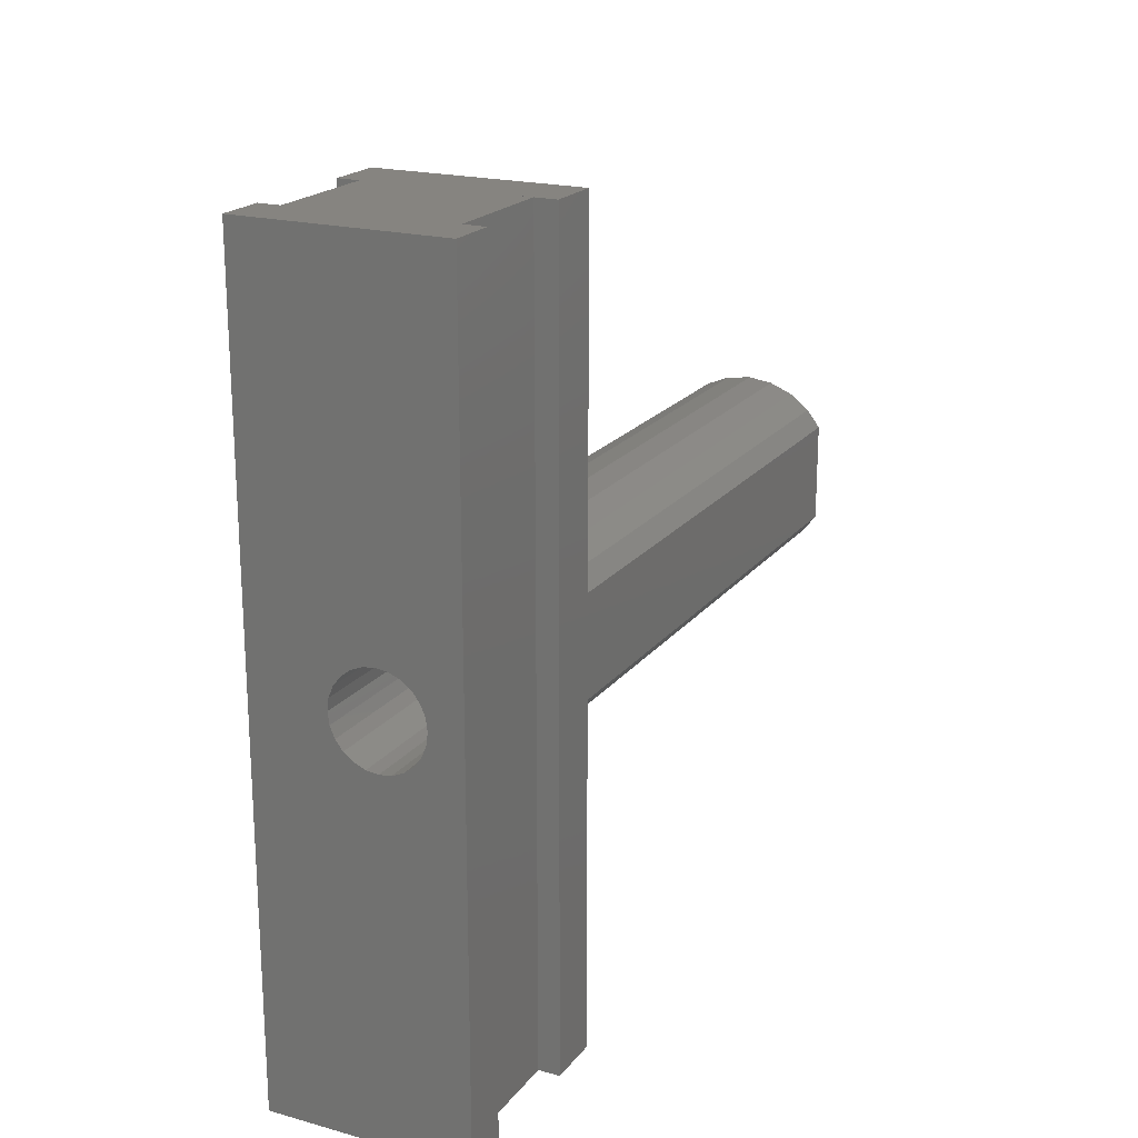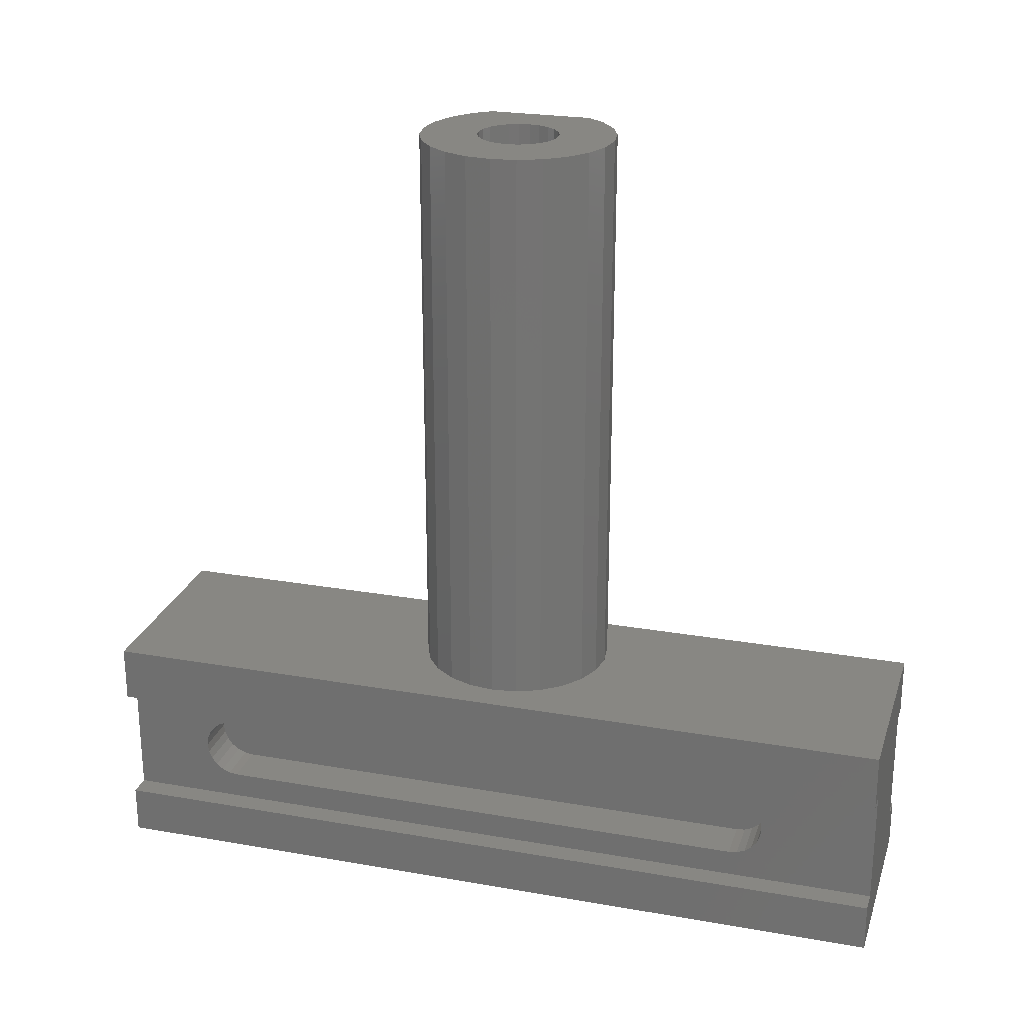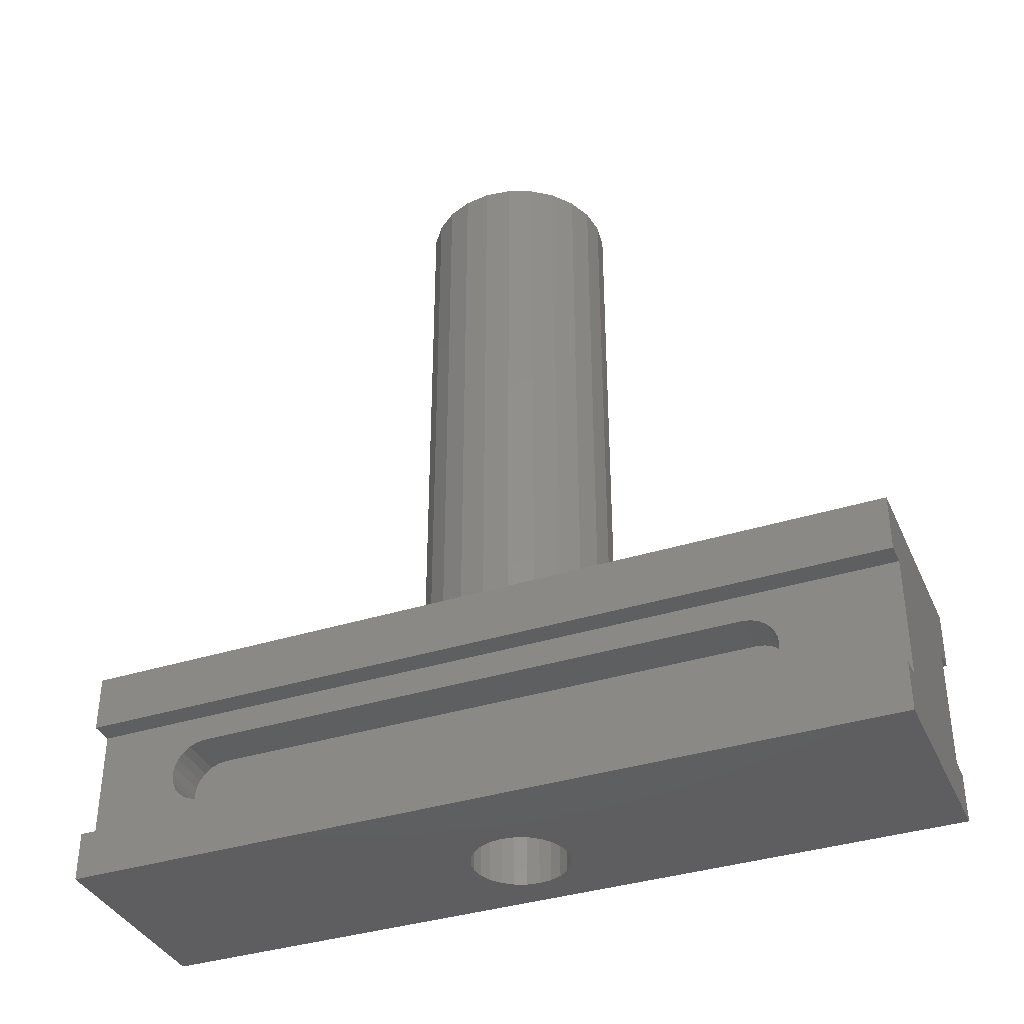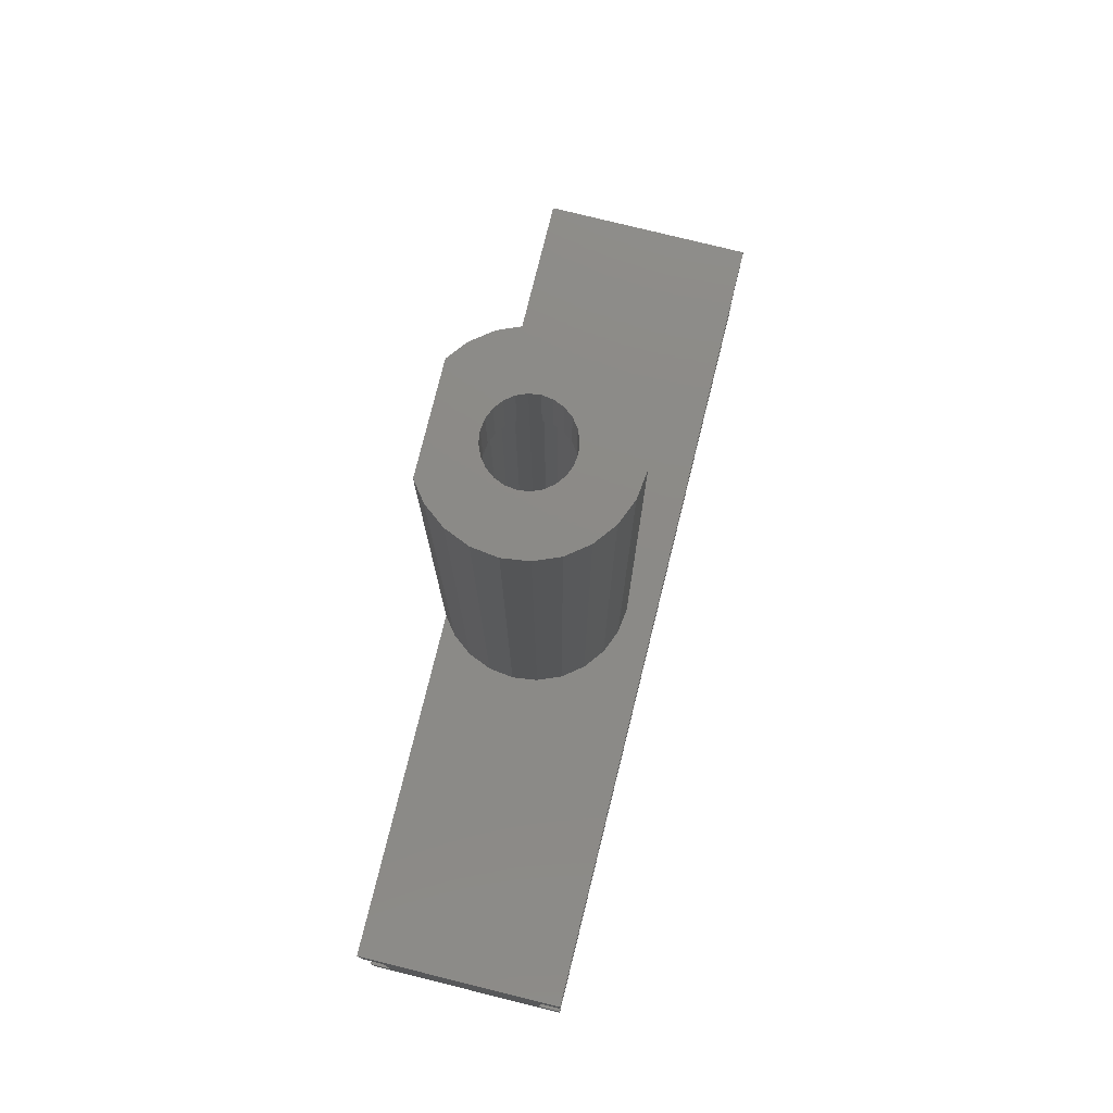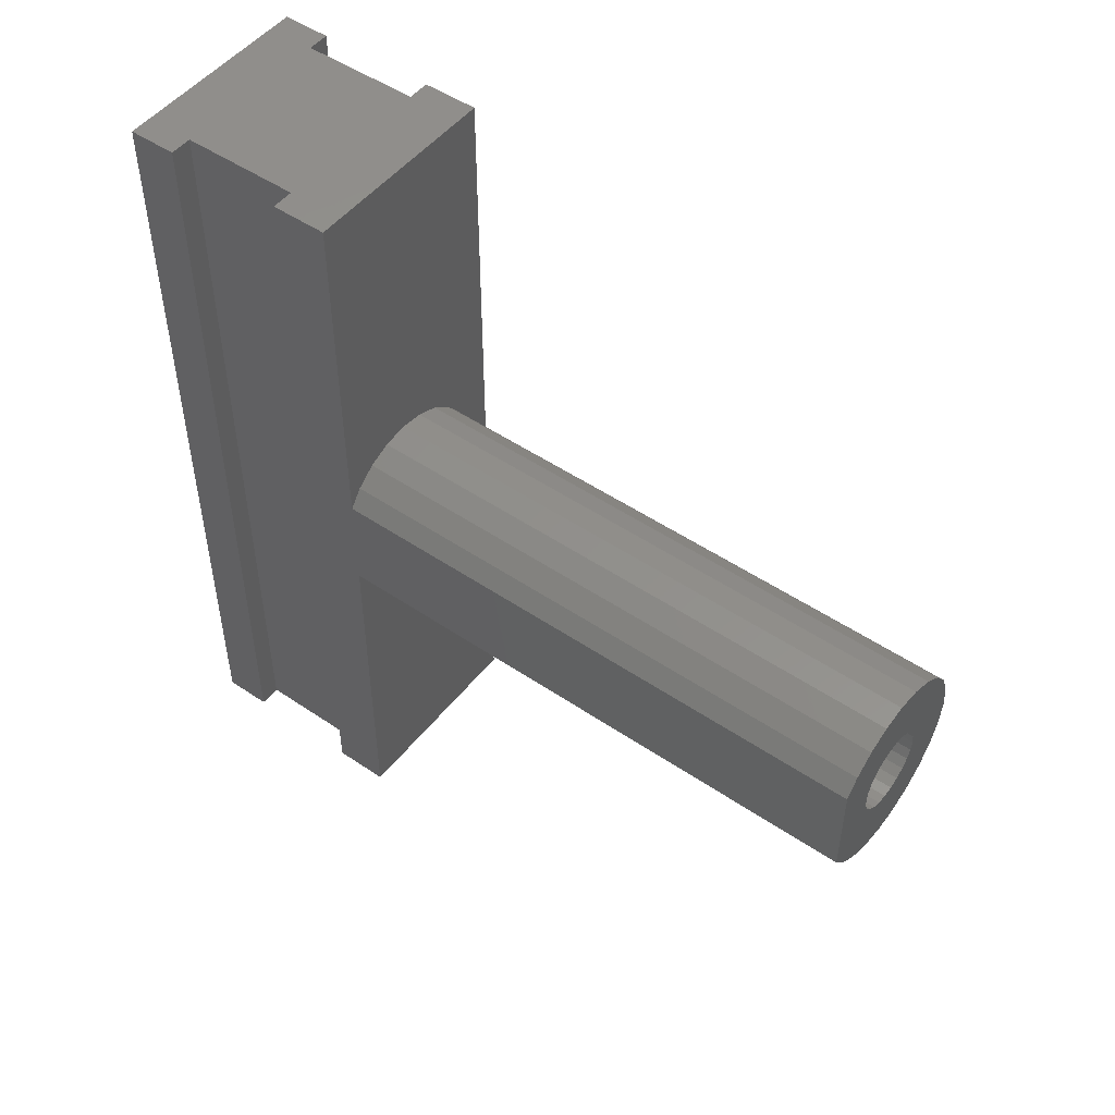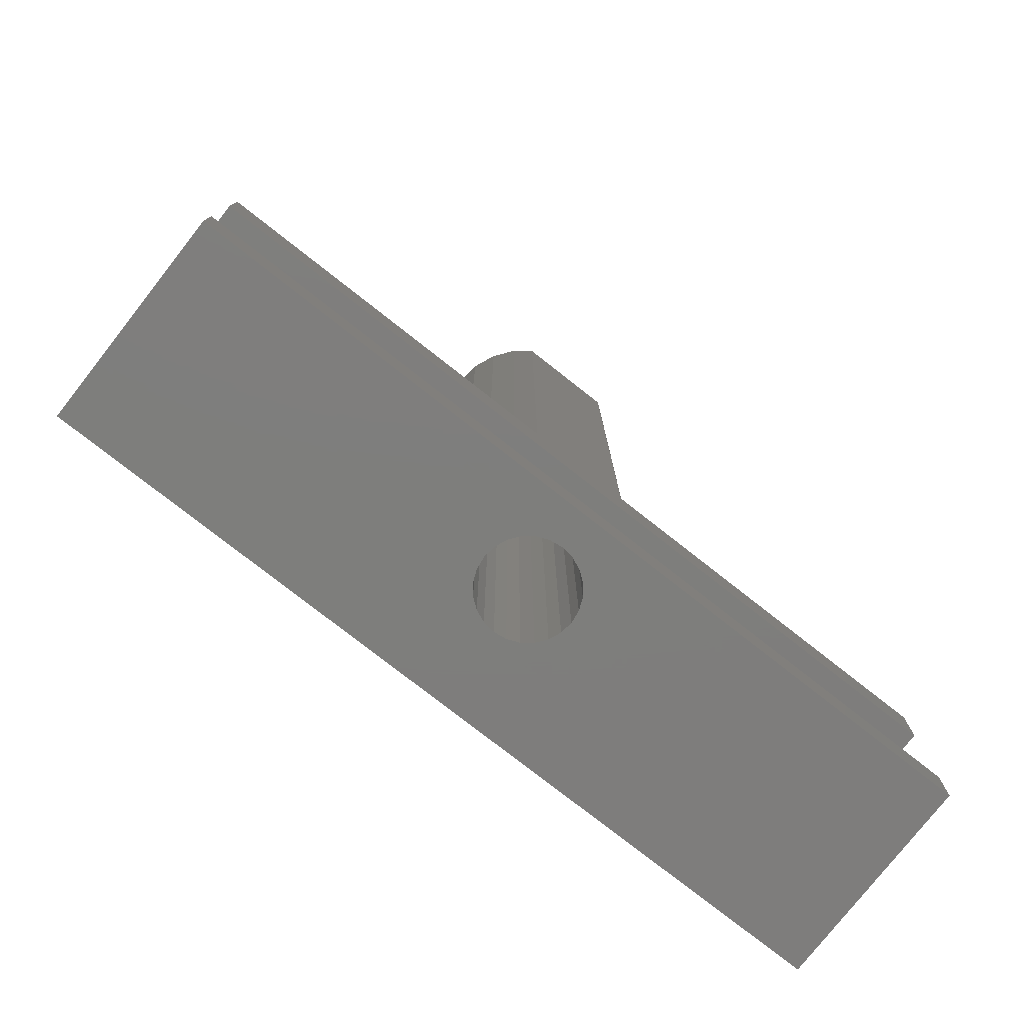
<metadata>
{"format":"stl","ext":"stl","renderer":"f3d","projection":"perspective","resolution":1024,"background":"white","views":[{"elev":20.1,"azim":-153.4,"up":"+Y"},{"elev":24.3,"azim":106.2,"up":"+Z"},{"elev":-36.9,"azim":112.2,"up":"+Z"},{"elev":77.5,"azim":13.9,"up":"+Z"},{"elev":49.9,"azim":-53.2,"up":"+Y"},{"elev":-77.7,"azim":-128.1,"up":"+Z"}]}
</metadata>
<code>
# stl→obj: 218 verts, 436 faces
v 5.5 2.7 53
v 4.801 2.608 48
v 5.5 2.7 48
v 4.801 2.608 53
v 4.942e-06 -3.418 53
v 0.9038 4.596 53
v 4.926e-06 3.418 53
v 0.9038 -4.596 53
v 2.25 -5.629 53
v 2.25 5.629 53
v 2.8 9.371e-05 53
v 2.892 -0.6987 53
v 3.818 -6.278 53
v 3.162 -1.35 53
v 3.591 -1.909 53
v 4.15 -2.338 53
v 5.5 -6.5 53
v 4.801 -2.608 53
v 5.5 -2.7 53
v 6.199 -2.608 53
v 7.182 -6.278 53
v 6.85 -2.338 53
v 7.409 -1.909 53
v 8.75 -5.629 53
v 7.838 -1.35 53
v 8.108 -0.6987 53
v 8.2 9.372e-05 53
v 2.892 0.6989 53
v 3.818 6.279 53
v 3.162 1.35 53
v 3.591 1.909 53
v 4.15 2.338 53
v 5.5 6.5 53
v 6.199 2.608 53
v 7.182 6.279 53
v 6.85 2.338 53
v 7.409 1.909 53
v 8.75 5.629 53
v 7.838 1.35 53
v 8.108 0.6989 53
v 10.1 -4.596 53
v 10.1 4.596 53
v 11 -3.418 53
v 11 3.418 53
v 11.13 3.25 53
v 11.13 -3.25 53
v 11.78 -1.682 53
v 11.78 1.682 53
v 12 9.337e-05 53
v 6.199 2.608 48
v 7.409 1.909 48
v 6.85 2.338 48
v 7.838 -1.35 48
v 7.409 -1.909 48
v 4.801 -2.608 48
v 5.5 -2.7 48
v 4.15 -2.338 48
v 3.591 -1.909 48
v 2.892 -0.6987 48
v 3.162 -1.35 48
v 4.15 2.338 48
v 3.162 1.35 48
v 2.892 0.6989 48
v 8.108 0.6989 48
v 8.2 8.936e-05 48
v 8.108 -0.6987 48
v 2.729 1.6 -5.264e-07
v 2.409 0.8283 48
v 2.409 0.8283 -1.192e-07
v 2.729 1.6 48
v 6.85 -2.338 48
v 2.409 -0.8282 6.333e-07
v 2.729 -1.6 48
v 2.729 -1.6 9.274e-07
v 2.409 -0.8281 48
v 2.8 8.935e-05 48
v 7.838 1.35 48
v 6.199 -2.608 48
v 2.3 6.755e-05 2.764e-07
v 2.3 8.936e-05 48
v 3.591 1.909 48
v 3.818 6.279 15
v 2.25 5.629 15
v 7.182 6.279 15
v 8.75 5.629 15
v 2.25 -5.629 15
v 3.818 -6.278 15
v 1.487e-07 27.31 11.25
v 1.5 -27.31 11.25
v 3.584e-08 -27.31 11.25
v 1.5 27.31 11.25
v 5.5 6.5 15
v 12.5 -27.31 3.253
v 12.5 -21.78 6.683
v 12.5 -21.85 7.253
v 12.5 -21.56 6.153
v 12.5 -21.21 5.697
v 12.5 -20.75 5.347
v 12.5 -20.22 5.128
v 12.5 -19.65 5.053
v 12.5 27.31 3.253
v 12.5 17.35 5.053
v 12.5 17.92 5.128
v 12.5 18.45 5.347
v 12.5 18.9 5.697
v 12.5 19.25 6.153
v 12.5 19.47 6.683
v 12.5 19.55 7.253
v 12.5 -27.31 11.25
v 12.5 -19.65 9.453
v 12.5 27.31 11.25
v 12.5 -20.22 9.378
v 12.5 -20.75 9.158
v 12.5 -21.21 8.808
v 12.5 -21.56 8.353
v 12.5 -21.78 7.822
v 12.5 17.35 9.453
v 12.5 17.92 9.378
v 12.5 18.45 9.158
v 12.5 18.9 8.808
v 12.5 19.25 8.353
v 12.5 19.47 7.822
v 7.182 -6.278 15
v 5.5 -6.5 15
v 6.656e-08 -27.31 15
v 0.9038 -4.596 15
v 1.103e-08 -3.418 15
v 14 -27.31 15
v 8.75 -5.629 15
v 10.1 -4.596 15
v 11 -3.418 15
v 11.13 -3.25 15
v 11.78 -1.682 15
v 12 8.424e-05 15
v 14 27.31 15
v -4.859e-09 3.418 15
v -6.039e-08 27.31 15
v 0.9038 4.596 15
v 10.1 4.596 15
v 11 3.418 15
v 11.13 3.25 15
v 11.78 1.682 15
v 9.5 -21.56 6.153
v 9.5 -21.21 5.697
v 5.709e-08 27.31 3.253
v 1.5 27.31 3.253
v 5.642e-08 27.31 2.655e-07
v 14 27.31 3.253
v 14 27.31 7.955e-08
v 14 27.31 11.25
v 1.5 -27.31 3.253
v -2.975e-08 -27.31 3.253
v 14 -27.31 1.185e-08
v 14 -27.31 3.253
v 14 -27.31 11.25
v 3.237 2.263 -9.174e-07
v 3.9 2.771 -1.266e-06
v 4.672 3.091 -1.547e-06
v 5.5 3.2 -1.743e-06
v 6.328 3.091 -1.84e-06
v 7.1 2.771 -1.832e-06
v 7.763 2.263 -1.718e-06
v 8.271 1.6 -1.507e-06
v 8.591 0.8283 -1.213e-06
v 8.7 6.754e-05 -8.558e-07
v -5.642e-08 -27.31 -2.655e-07
v 3.237 -2.263 1.139e-06
v 3.9 -2.771 1.252e-06
v 4.672 -3.091 1.261e-06
v 5.5 -3.2 1.164e-06
v 6.328 -3.091 9.68e-07
v 7.1 -2.771 6.862e-07
v 7.763 -2.263 3.38e-07
v 8.271 -1.6 -5.308e-08
v 8.591 -0.8282 -4.602e-07
v 3.237 2.263 48
v 3.9 2.771 48
v 4.672 3.091 48
v 5.5 3.2 48
v 6.328 3.091 48
v 7.1 2.771 48
v 7.763 2.263 48
v 8.271 1.6 48
v 8.271 -1.6 48
v 8.591 -0.8281 48
v 8.591 0.8283 48
v 8.7 8.935e-05 48
v 3.237 -2.263 48
v 3.9 -2.771 48
v 4.672 -3.091 48
v 5.5 -3.2 48
v 6.328 -3.091 48
v 7.1 -2.771 48
v 7.763 -2.263 48
v 9.5 -21.21 8.808
v 9.5 -20.75 9.158
v 9.5 17.92 5.128
v 9.5 18.45 5.347
v 9.5 -20.22 9.378
v 9.5 -21.85 7.253
v 9.5 -21.78 6.683
v 9.5 18.9 5.697
v 9.5 -21.78 7.822
v 9.5 -20.75 5.347
v 9.5 -21.56 8.353
v 9.5 -20.22 5.128
v 9.5 -19.65 9.453
v 9.5 -19.65 5.053
v 9.5 17.35 9.453
v 9.5 17.35 5.053
v 9.5 17.92 9.378
v 9.5 18.45 9.158
v 9.5 18.9 8.808
v 9.5 19.25 8.353
v 9.5 19.25 6.153
v 9.5 19.47 7.822
v 9.5 19.47 6.683
v 9.5 19.55 7.253
f 1 2 3
f 2 1 4
f 5 6 7
f 6 5 8
f 6 8 9
f 6 9 10
f 10 9 11
f 11 9 12
f 12 9 13
f 12 13 14
f 14 13 15
f 15 13 16
f 16 13 17
f 16 17 18
f 18 17 19
f 19 17 20
f 20 17 21
f 20 21 22
f 22 21 23
f 23 21 24
f 23 24 25
f 25 24 26
f 26 24 27
f 10 28 29
f 28 10 11
f 29 28 30
f 29 30 31
f 29 31 32
f 29 32 33
f 33 32 4
f 33 4 1
f 33 1 34
f 33 34 35
f 35 34 36
f 35 36 37
f 35 37 38
f 38 37 39
f 38 39 40
f 38 40 27
f 38 27 24
f 38 24 41
f 38 41 42
f 42 41 43
f 42 43 44
f 44 43 45
f 45 43 46
f 45 46 47
f 45 47 48
f 48 47 49
f 34 3 50
f 3 34 1
f 51 36 52
f 36 51 37
f 23 53 54
f 53 23 25
f 55 19 56
f 19 55 18
f 52 34 50
f 34 52 36
f 15 57 58
f 57 15 16
f 59 14 60
f 14 59 12
f 4 61 2
f 61 4 32
f 62 28 63
f 28 62 30
f 27 64 65
f 64 27 40
f 26 65 66
f 65 26 27
f 67 68 69
f 68 67 70
f 25 66 53
f 66 25 26
f 71 23 54
f 23 71 22
f 72 73 74
f 73 72 75
f 63 11 76
f 11 63 28
f 39 51 77
f 51 39 37
f 78 22 71
f 22 78 20
f 79 75 72
f 75 79 80
f 81 30 62
f 30 81 31
f 16 55 57
f 55 16 18
f 40 77 64
f 77 40 39
f 32 81 61
f 81 32 31
f 60 15 58
f 15 60 14
f 76 12 59
f 12 76 11
f 10 82 83
f 82 10 29
f 84 38 85
f 38 84 35
f 13 86 87
f 86 13 9
f 88 89 90
f 89 88 91
f 29 92 82
f 92 29 33
f 93 94 95
f 94 93 96
f 96 93 97
f 97 93 98
f 98 93 99
f 99 93 100
f 100 93 101
f 100 101 102
f 102 101 103
f 103 101 104
f 104 101 105
f 105 101 106
f 106 101 107
f 107 101 108
f 109 110 111
f 110 109 112
f 112 109 113
f 113 109 114
f 114 109 93
f 114 93 115
f 115 93 116
f 116 93 95
f 111 110 117
f 111 117 118
f 111 118 119
f 111 119 120
f 111 120 121
f 111 121 122
f 111 122 108
f 111 108 101
f 123 17 124
f 17 123 21
f 125 126 127
f 126 125 128
f 126 128 86
f 86 128 87
f 87 128 124
f 124 128 123
f 123 128 129
f 129 128 130
f 130 128 131
f 131 128 132
f 132 128 133
f 133 128 134
f 134 128 135
f 136 135 137
f 135 136 138
f 135 138 83
f 135 83 82
f 135 82 92
f 135 92 84
f 135 84 85
f 135 85 139
f 135 139 140
f 135 140 141
f 135 141 142
f 135 142 134
f 143 97 144
f 97 143 96
f 7 127 5
f 127 90 125
f 90 127 88
f 88 127 136
f 136 127 7
f 88 136 137
f 145 146 147
f 147 148 149
f 148 147 101
f 101 147 146
f 91 101 146
f 101 91 111
f 111 91 88
f 111 88 137
f 111 137 135
f 135 150 111
f 151 145 152
f 145 151 146
f 153 148 154
f 148 153 149
f 111 155 109
f 155 111 150
f 154 101 93
f 101 154 148
f 129 21 123
f 21 129 24
f 5 126 8
f 126 5 127
f 6 83 138
f 83 6 10
f 130 24 129
f 24 130 41
f 85 42 139
f 42 85 38
f 6 136 7
f 136 6 138
f 9 126 86
f 126 9 8
f 147 69 79
f 69 147 67
f 67 147 149
f 67 149 156
f 156 149 157
f 157 149 158
f 158 149 159
f 159 149 160
f 160 149 161
f 161 149 162
f 162 149 163
f 163 149 164
f 164 149 165
f 165 149 153
f 166 74 153
f 74 166 72
f 72 166 79
f 79 166 147
f 153 74 167
f 153 167 168
f 153 168 169
f 153 169 170
f 153 170 171
f 153 171 172
f 153 172 173
f 153 173 174
f 153 174 175
f 153 175 165
f 70 63 76
f 63 70 176
f 63 176 62
f 62 176 81
f 81 176 177
f 81 177 61
f 61 177 178
f 61 178 2
f 2 178 179
f 2 179 3
f 3 179 50
f 50 179 180
f 50 180 52
f 52 180 181
f 52 181 51
f 51 181 182
f 51 182 77
f 77 182 183
f 77 183 64
f 64 183 65
f 65 183 184
f 184 183 185
f 185 183 186
f 185 186 187
f 68 75 80
f 75 68 73
f 73 68 70
f 73 70 76
f 73 76 59
f 73 59 188
f 188 59 60
f 188 60 58
f 188 58 189
f 189 58 57
f 189 57 190
f 190 57 55
f 190 55 191
f 191 55 56
f 191 56 192
f 192 56 78
f 192 78 71
f 192 71 193
f 193 71 54
f 193 54 194
f 194 54 53
f 194 53 184
f 184 53 66
f 184 66 65
f 17 87 124
f 87 17 13
f 145 166 152
f 166 145 147
f 153 152 166
f 152 153 151
f 153 93 151
f 93 153 154
f 128 109 155
f 93 89 151
f 89 93 109
f 89 109 90
f 90 109 125
f 125 109 128
f 92 35 84
f 35 92 33
f 113 195 196
f 195 113 114
f 142 49 134
f 49 142 48
f 133 46 132
f 46 133 47
f 197 104 198
f 104 197 103
f 134 47 133
f 47 134 49
f 130 43 41
f 43 130 131
f 43 131 46
f 46 131 132
f 112 196 199
f 196 112 113
f 200 94 201
f 94 200 95
f 201 96 143
f 96 201 94
f 198 105 202
f 105 198 104
f 141 48 142
f 48 141 45
f 203 95 200
f 95 203 116
f 97 204 144
f 204 97 98
f 201 203 200
f 203 201 205
f 205 201 143
f 205 143 195
f 195 143 144
f 195 144 196
f 196 144 204
f 196 204 199
f 199 204 206
f 199 206 207
f 207 206 208
f 207 208 209
f 209 208 210
f 209 210 211
f 211 210 197
f 211 197 212
f 212 197 198
f 212 198 213
f 213 198 202
f 213 202 214
f 214 202 215
f 214 215 216
f 216 215 217
f 216 217 218
f 211 117 209
f 117 211 118
f 91 151 89
f 151 91 146
f 150 128 155
f 128 150 135
f 140 45 141
f 45 140 44
f 44 140 42
f 42 140 139
f 205 116 203
f 116 205 115
f 195 115 205
f 115 195 114
f 209 110 207
f 110 209 117
f 100 210 208
f 210 100 102
f 207 112 199
f 112 207 110
f 122 214 216
f 214 122 121
f 106 217 215
f 217 106 107
f 108 216 218
f 216 108 122
f 107 218 217
f 218 107 108
f 105 215 202
f 215 105 106
f 98 206 204
f 206 98 99
f 212 118 211
f 118 212 119
f 121 213 214
f 213 121 120
f 102 197 210
f 197 102 103
f 99 208 206
f 208 99 100
f 213 119 212
f 119 213 120
f 183 162 163
f 162 183 182
f 74 188 167
f 188 74 73
f 178 157 158
f 157 178 177
f 186 163 164
f 163 186 183
f 170 192 171
f 192 170 191
f 162 181 161
f 181 162 182
f 185 165 175
f 165 185 187
f 171 193 172
f 193 171 192
f 184 175 174
f 175 184 185
f 187 164 165
f 164 187 186
f 194 174 173
f 174 194 184
f 180 159 160
f 159 180 179
f 156 70 67
f 70 156 176
f 179 158 159
f 158 179 178
f 177 156 157
f 156 177 176
f 69 80 79
f 80 69 68
f 169 191 170
f 191 169 190
f 188 168 167
f 168 188 189
f 189 169 168
f 169 189 190
f 172 194 173
f 194 172 193
f 161 180 160
f 180 161 181
f 56 20 78
f 20 56 19

</code>
